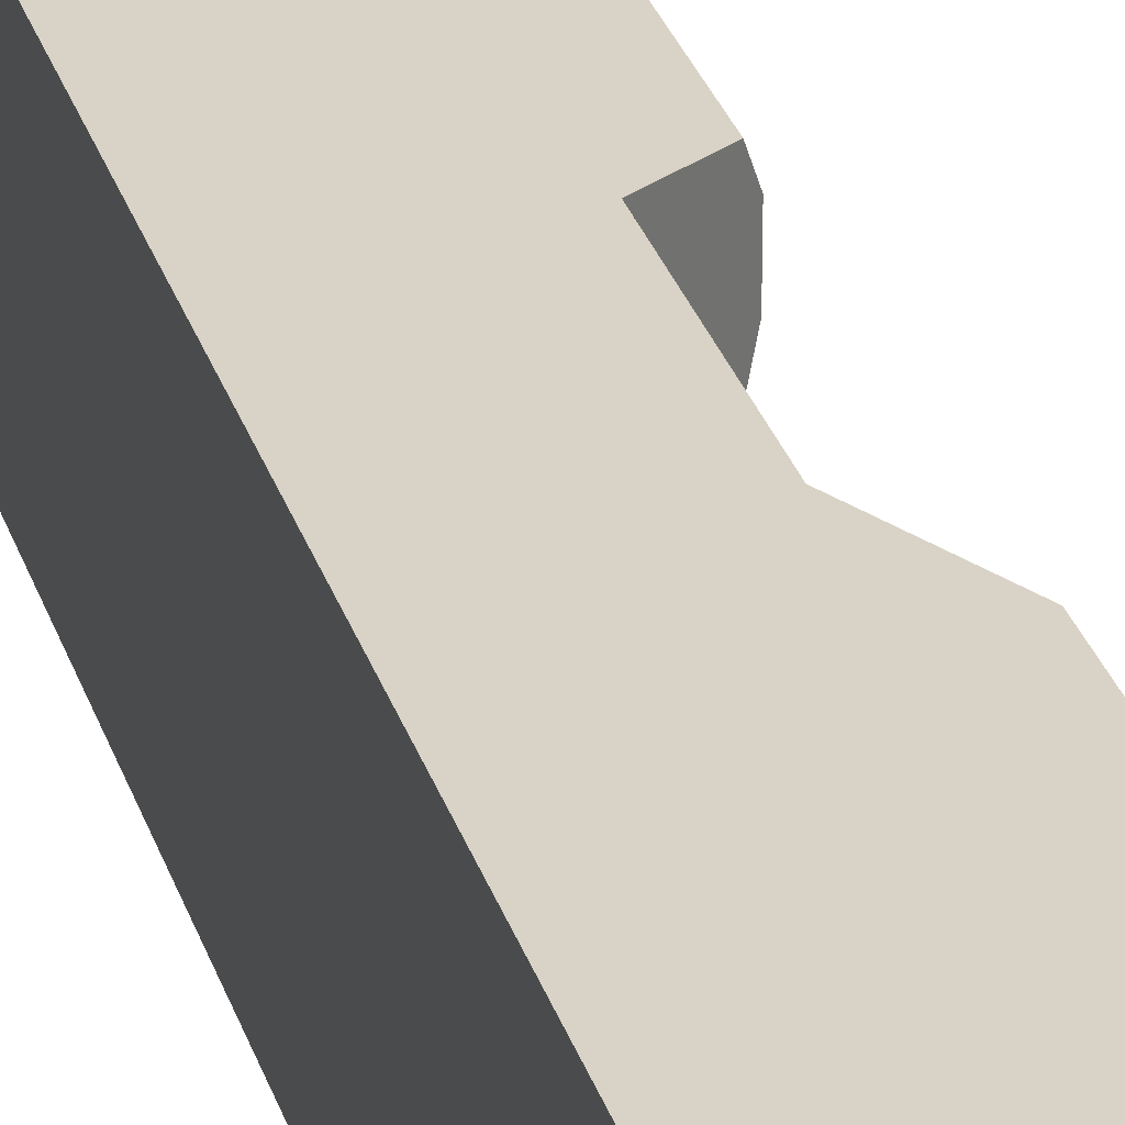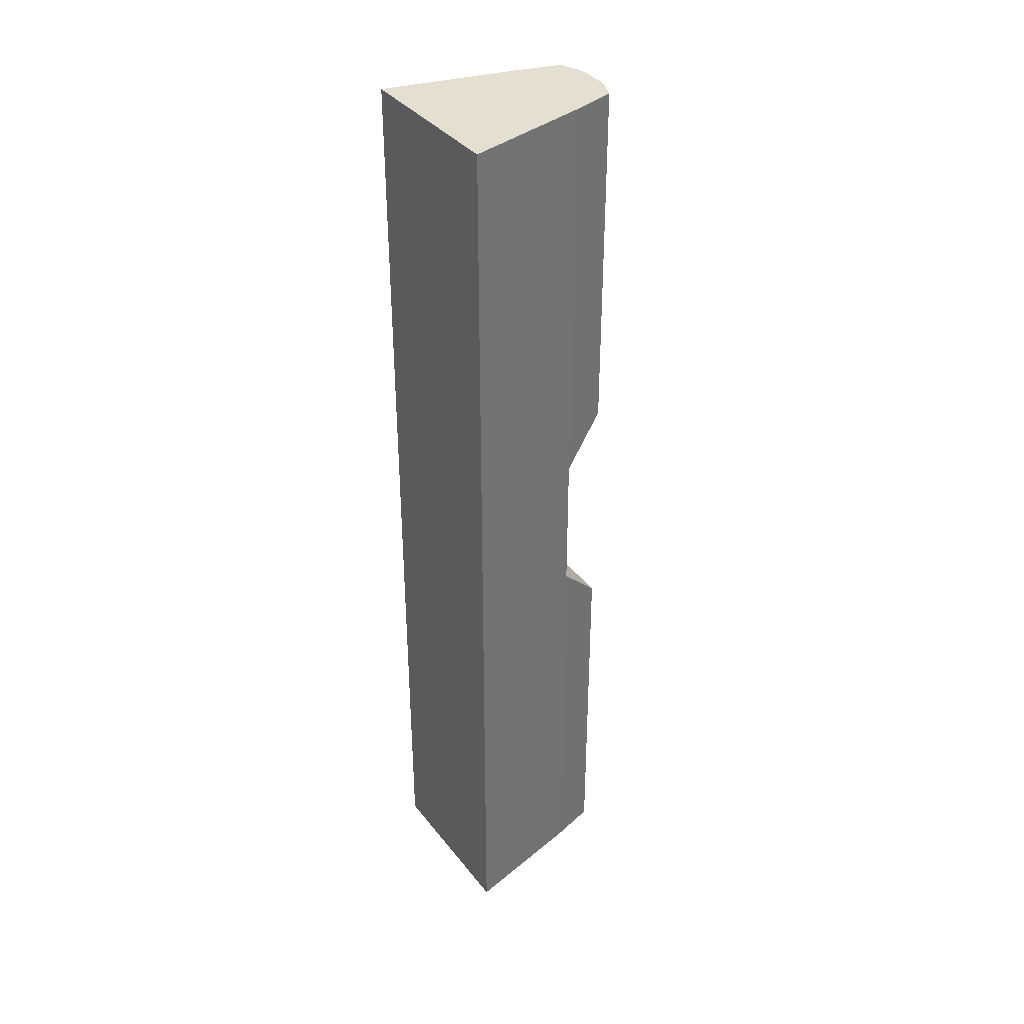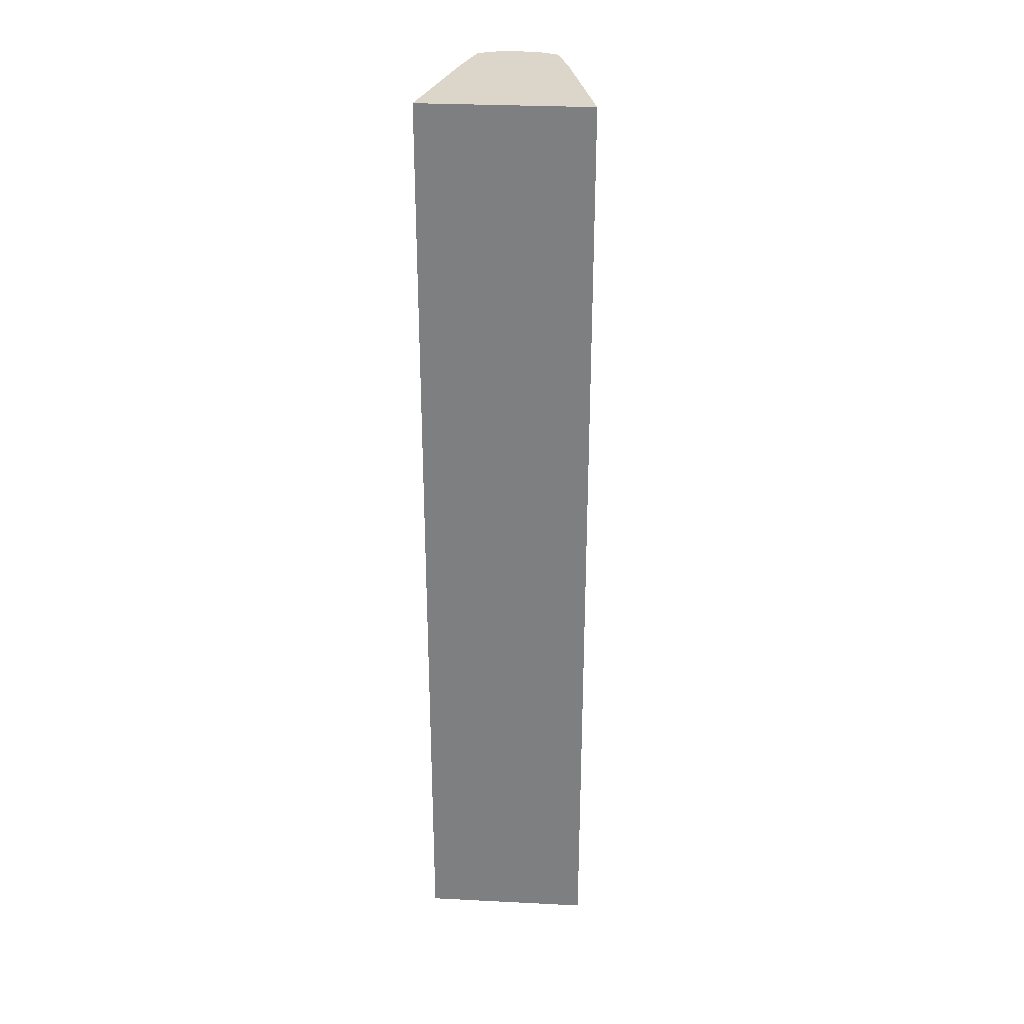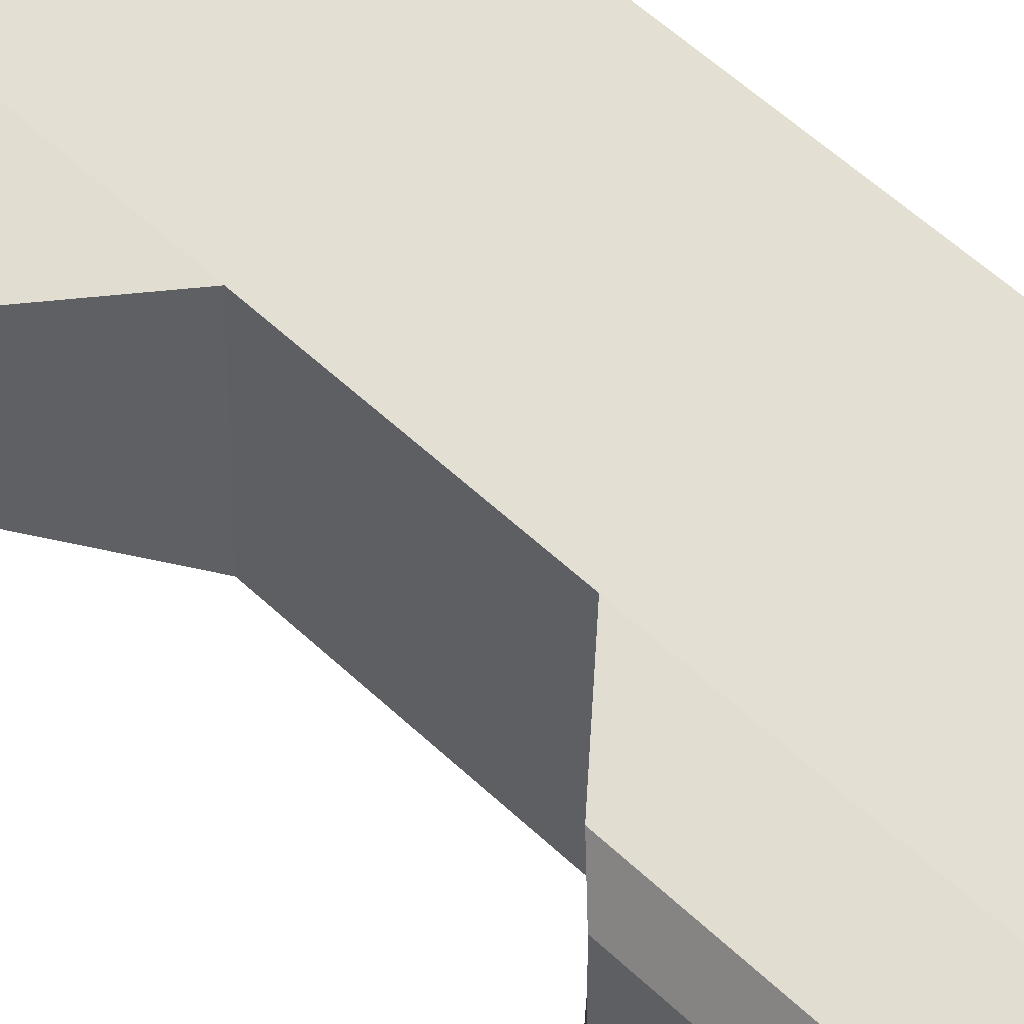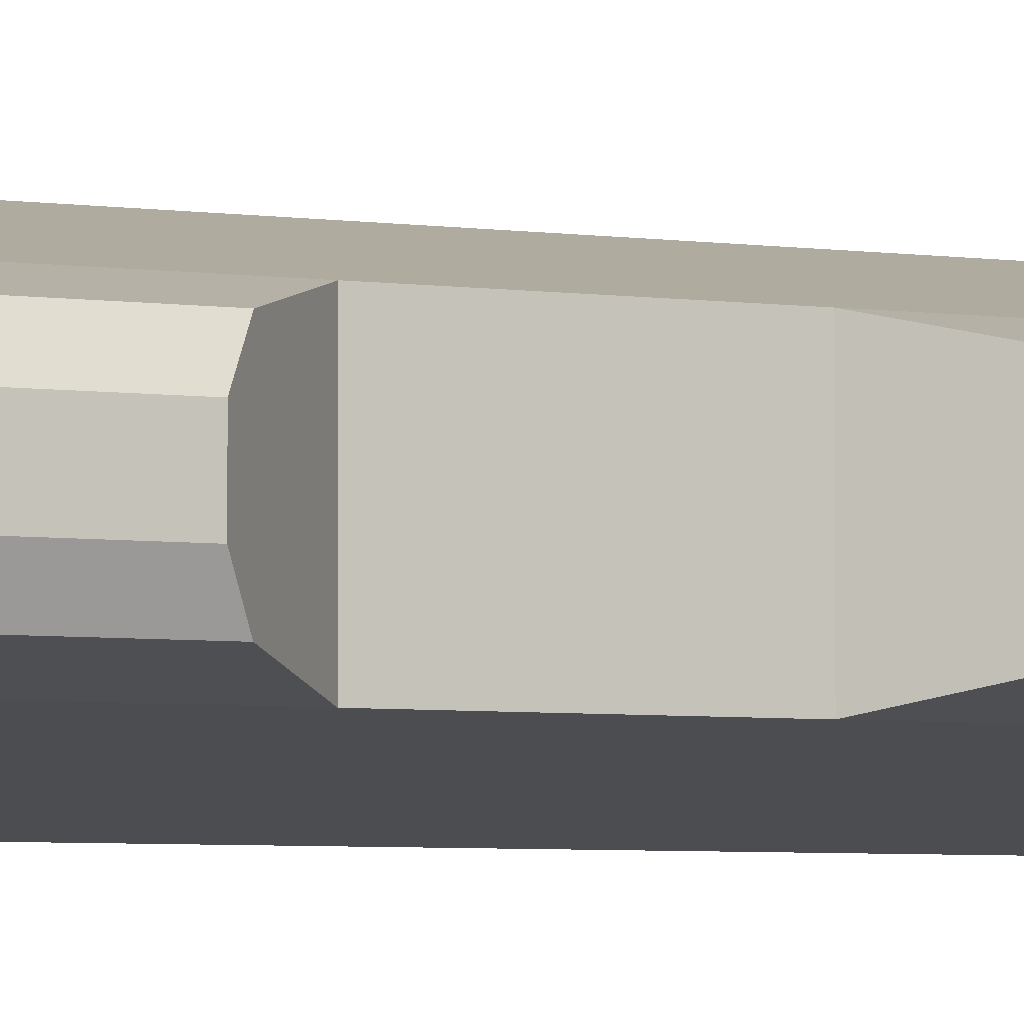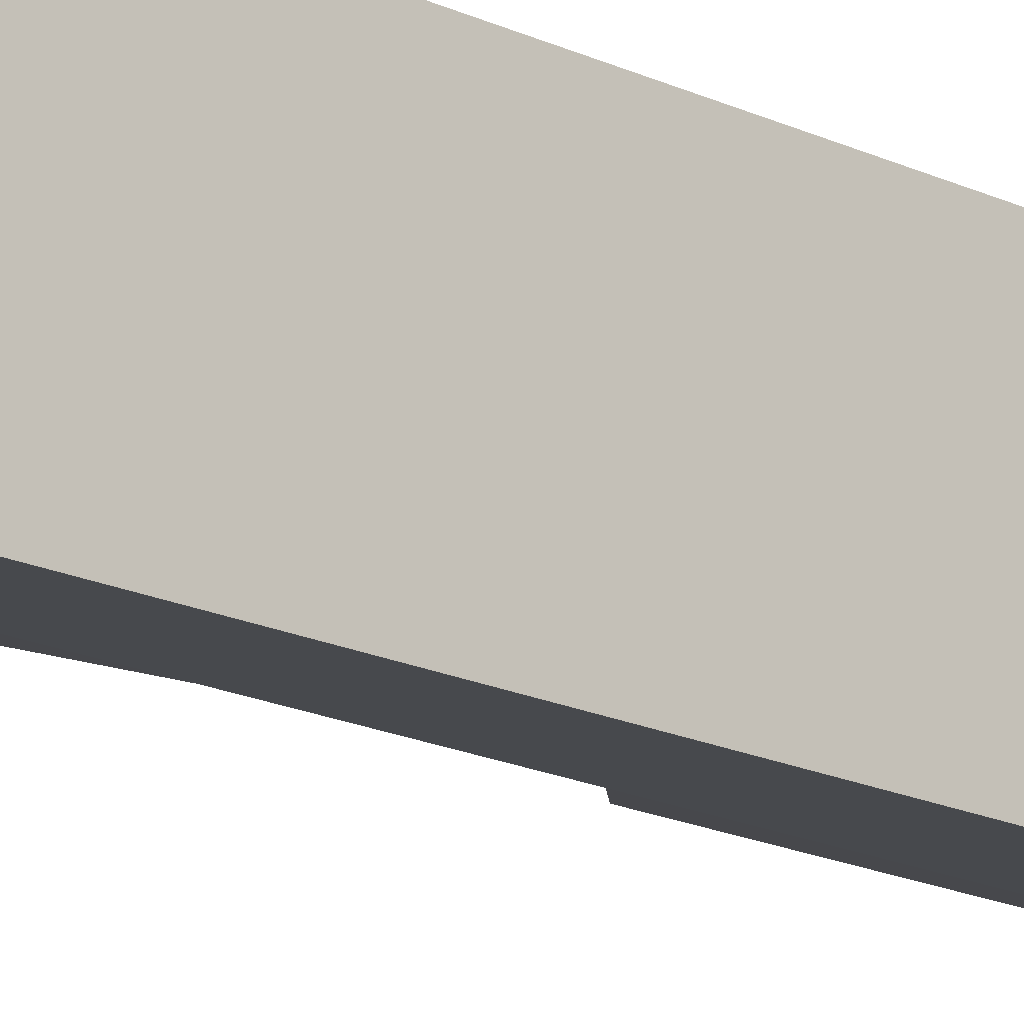
<metadata>
{"format":"obj","ext":"obj","renderer":"f3d","projection":"perspective","resolution":1024,"background":"white","views":[{"elev":30.1,"azim":-16.3,"up":"+Z"},{"elev":36.7,"azim":-33.1,"up":"+Y"},{"elev":29.8,"azim":-85.8,"up":"+Y"},{"elev":45.3,"azim":139.1,"up":"+Z"},{"elev":-4.0,"azim":61.1,"up":"+Z"},{"elev":-17.3,"azim":-133.9,"up":"+Z"}]}
</metadata>
<code>
o Cube
v -0.392 4.106 -0.362
v -0.392 4.106 0.362
v -0.392 -0.00625 -0.362
v -0.392 -0.00625 0.362
v 0.392 4.106 -0.0753
v 0.158 4.106 -0.2293
v 0.3528 4.106 -0.1729
v 0.158 4.106 0.2293
v 0.392 4.106 0.0753
v 0.3528 4.106 0.1729
v 0.158 -0.00625 -0.2293
v 0.392 -0.00625 -0.0753
v 0.3528 -0.00625 -0.1729
v 0.392 -0.00625 0.0753
v 0.158 -0.00625 0.2293
v 0.3528 -0.00625 0.1729
v 0.158 1.75 -0.2293
v 0.3528 1.55 -0.1729
v 0.392 1.5 -0.0753
v 0.158 1.75 0.2293
v 0.3528 1.55 0.1729
v 0.392 1.5 0.0753
v 0.158 2.373 -0.2293
v 0.3528 2.572 0.1729
v 0.392 2.623 0.0753
v 0.3528 2.572 -0.1729
v 0.392 2.623 -0.0753
v 0.158 2.373 0.2293
v -0.392 -0.00625 0.362
v -0.392 -0.00625 -0.362
v 0.3528 -0.00625 -0.1729
v 0.392 -0.00625 -0.0753
v 0.3528 -0.00625 0.1729
v 0.392 -0.00625 0.0753
v -0.392 -0.00625 0.362
v -0.392 -0.00625 -0.362
v 0.3528 -0.00625 -0.1729
v 0.392 -0.00625 -0.0753
v 0.3528 -0.00625 0.1729
v 0.392 -0.00625 0.0753
v -0.392 4.106 0.362
v -0.392 -0.00625 0.362
v -0.392 -0.00625 0.362
v -0.392 -0.00625 -0.362
v 0.3528 -0.00625 -0.1729
v 0.392 -0.00625 -0.0753
v 0.3528 -0.00625 0.1729
v 0.392 -0.00625 0.0753
v -0.392 4.106 0.362
v -0.392 -0.00625 0.362
v -0.392 -0.00625 0.362
v -0.392 -0.00625 -0.362
v 0.3528 -0.00625 -0.1729
v 0.392 -0.00625 -0.0753
v 0.3528 -0.00625 0.1729
v 0.392 -0.00625 0.0753
v -0.392 2.4 0.362
v -0.392 2.4 -0.362
v -0.392 2.4 0.362
v -0.392 2.4 0.362
v -0.392 1.197 0.362
v -0.392 1.197 0.362
v -0.392 1.197 0.362
f 28 20 17 23
f 23 26 27 25 24 28
f 22 19 18 17 20 21
f 23 6 7 26
f 26 7 5 27
f 5 9 25 27
f 8 28 24 10
f 10 24 25 9
f 60 28 8 2 41 49
f 6 23 58 1
f 19 22 14 12
f 23 17 11 3 58
f 1 2 8 10 9 5 7 6
f 20 15 16 21
f 21 16 14 22
f 57 2 1 58
f 13 18 19 12
f 11 17 18 13
f 32 34 40 38
f 13 12 32 31
f 45 53 54 56 55 47 39 33 16 15 4 29 35 43 51 52 44 36 30 3 11 13 31 37
f 12 14 34 32
f 14 16 33 34
f 4 3 30 29
f 38 40 48 46
f 34 33 39 40
f 31 32 38 37
f 29 30 36 35
f 46 48 56 54
f 35 36 44 43
f 61 4 42 62
f 37 38 46 45
f 40 39 47 48
f 43 44 52 51
f 45 46 54 53
f 48 47 55 56
f 62 42 50 63
f 41 59 60 49
f 2 57 59 41
f 50 42 4 15 20 28 60 63
f 59 62 63 60
f 57 61 62 59
f 4 61 57 58 3

</code>
